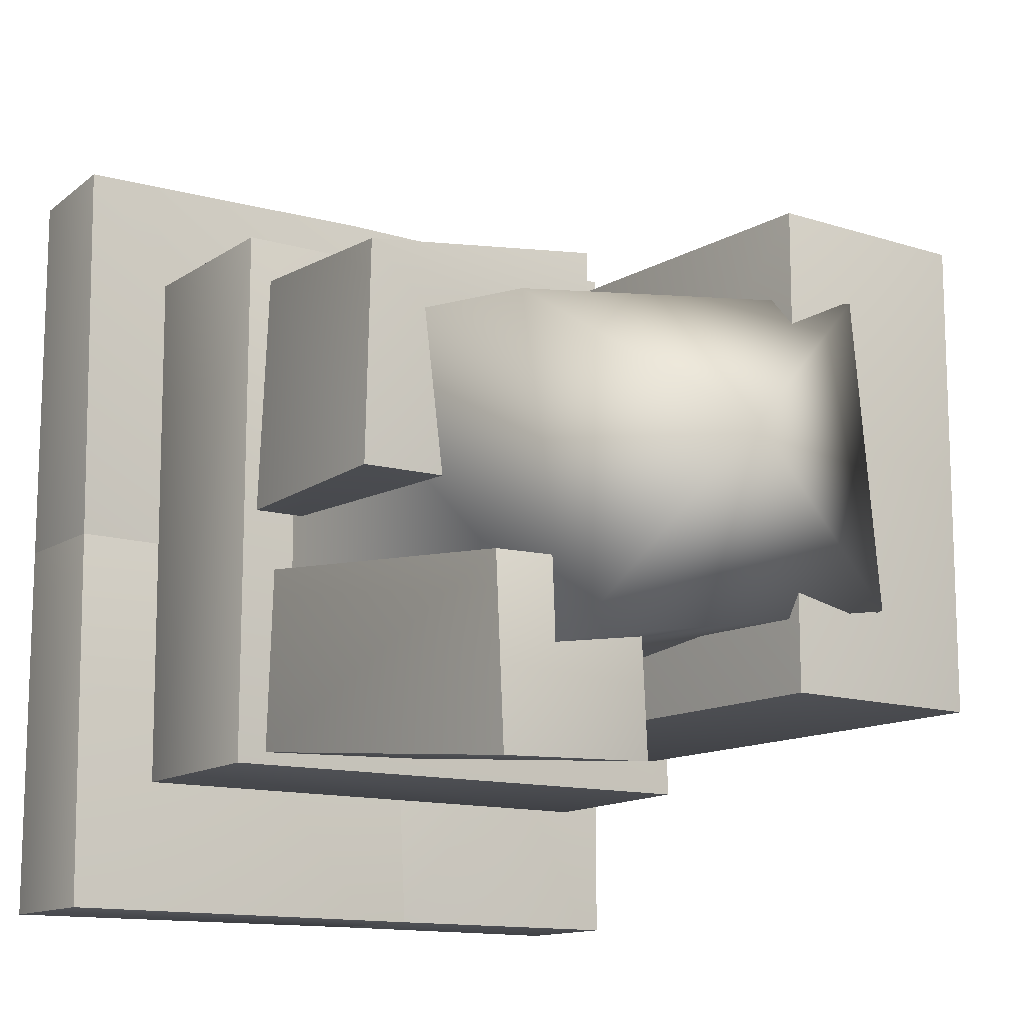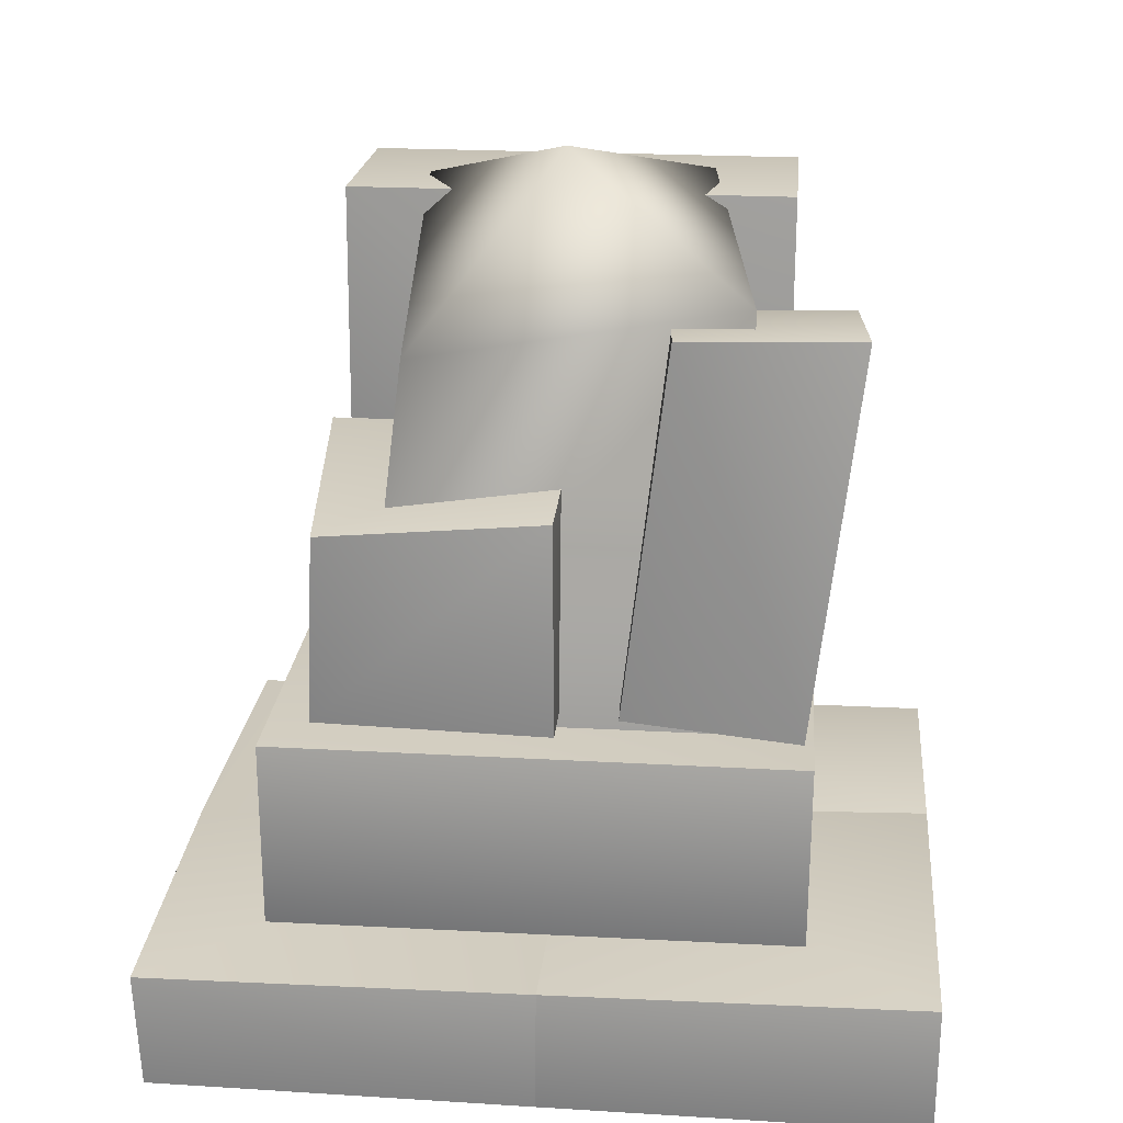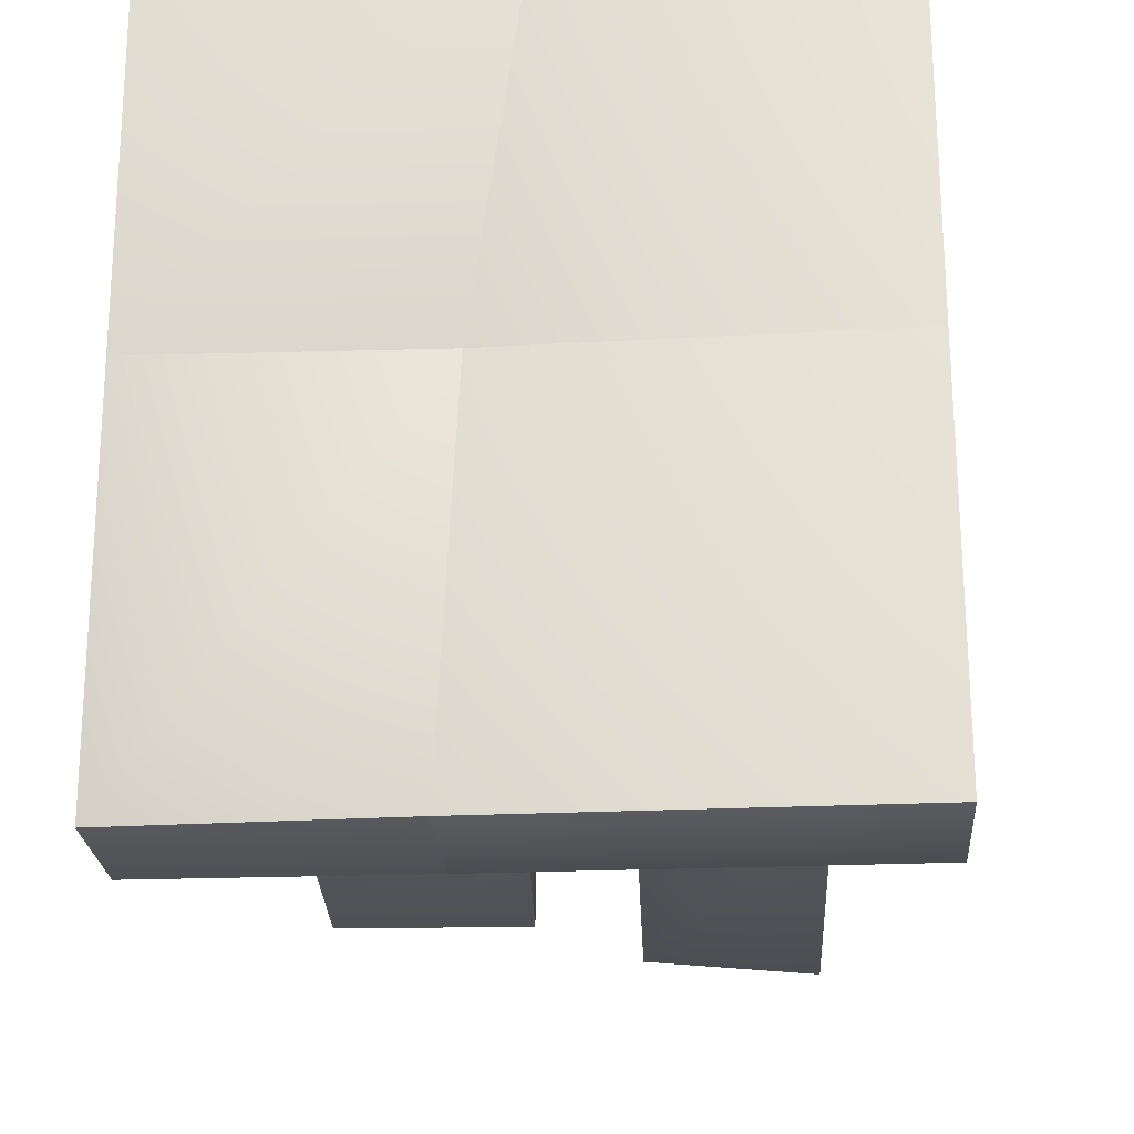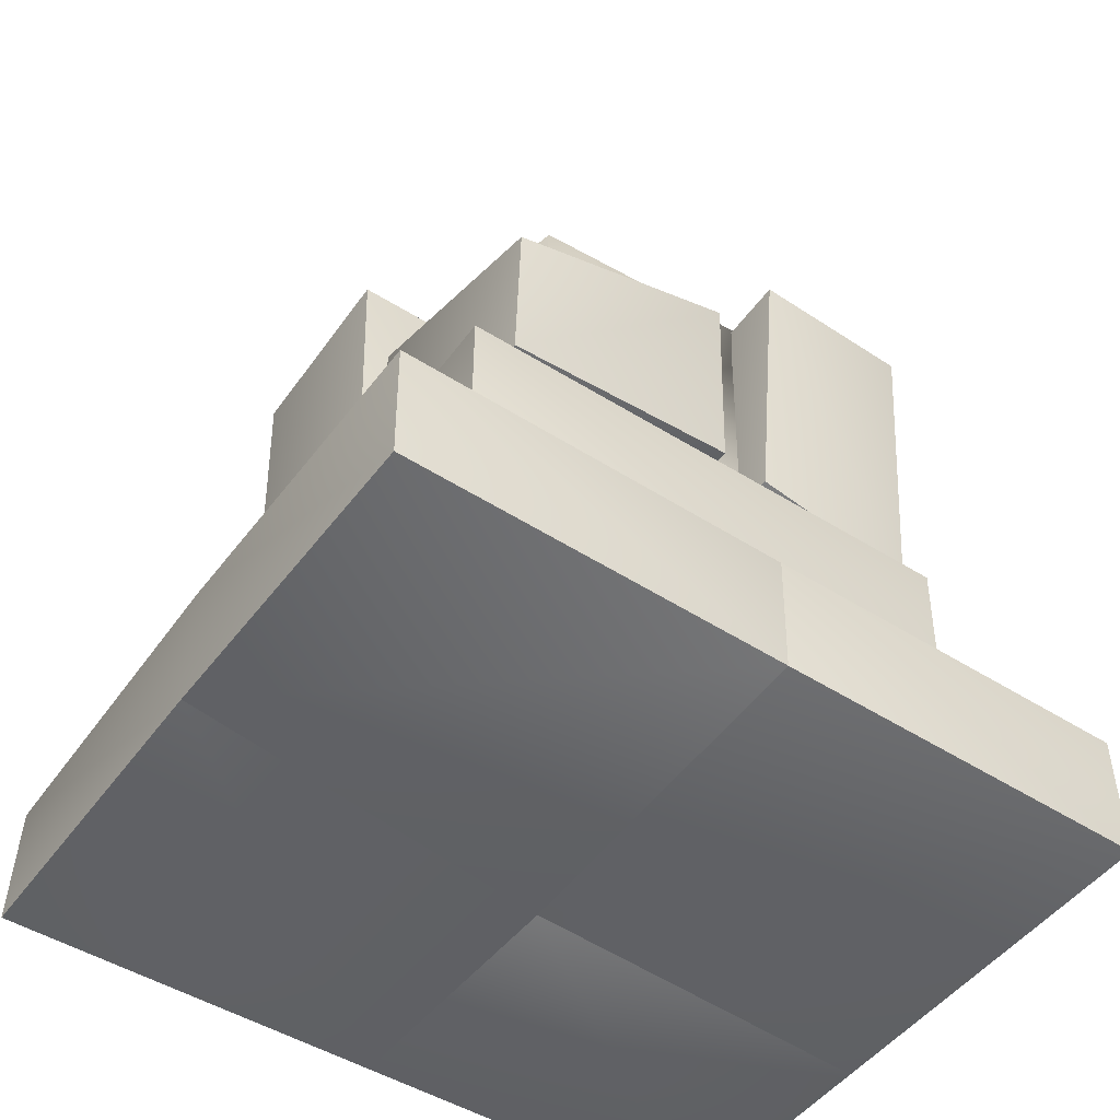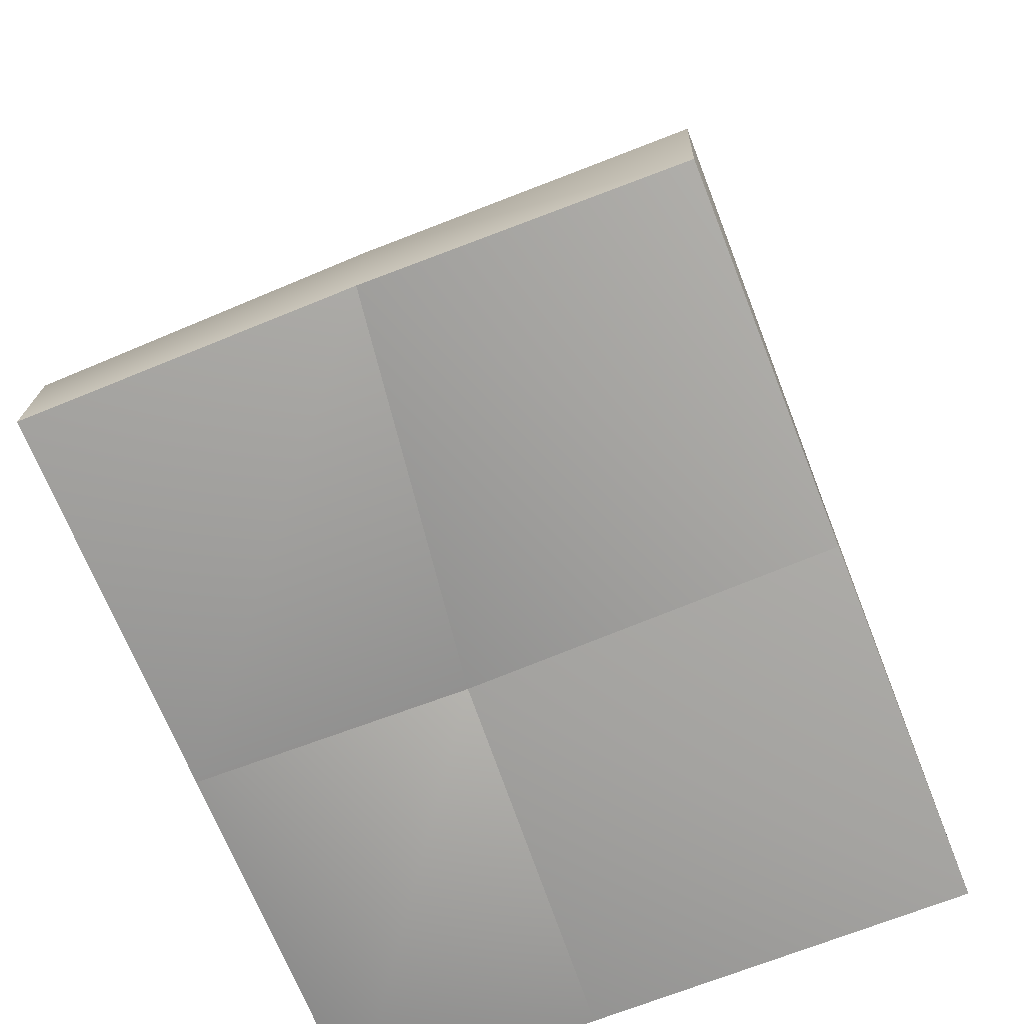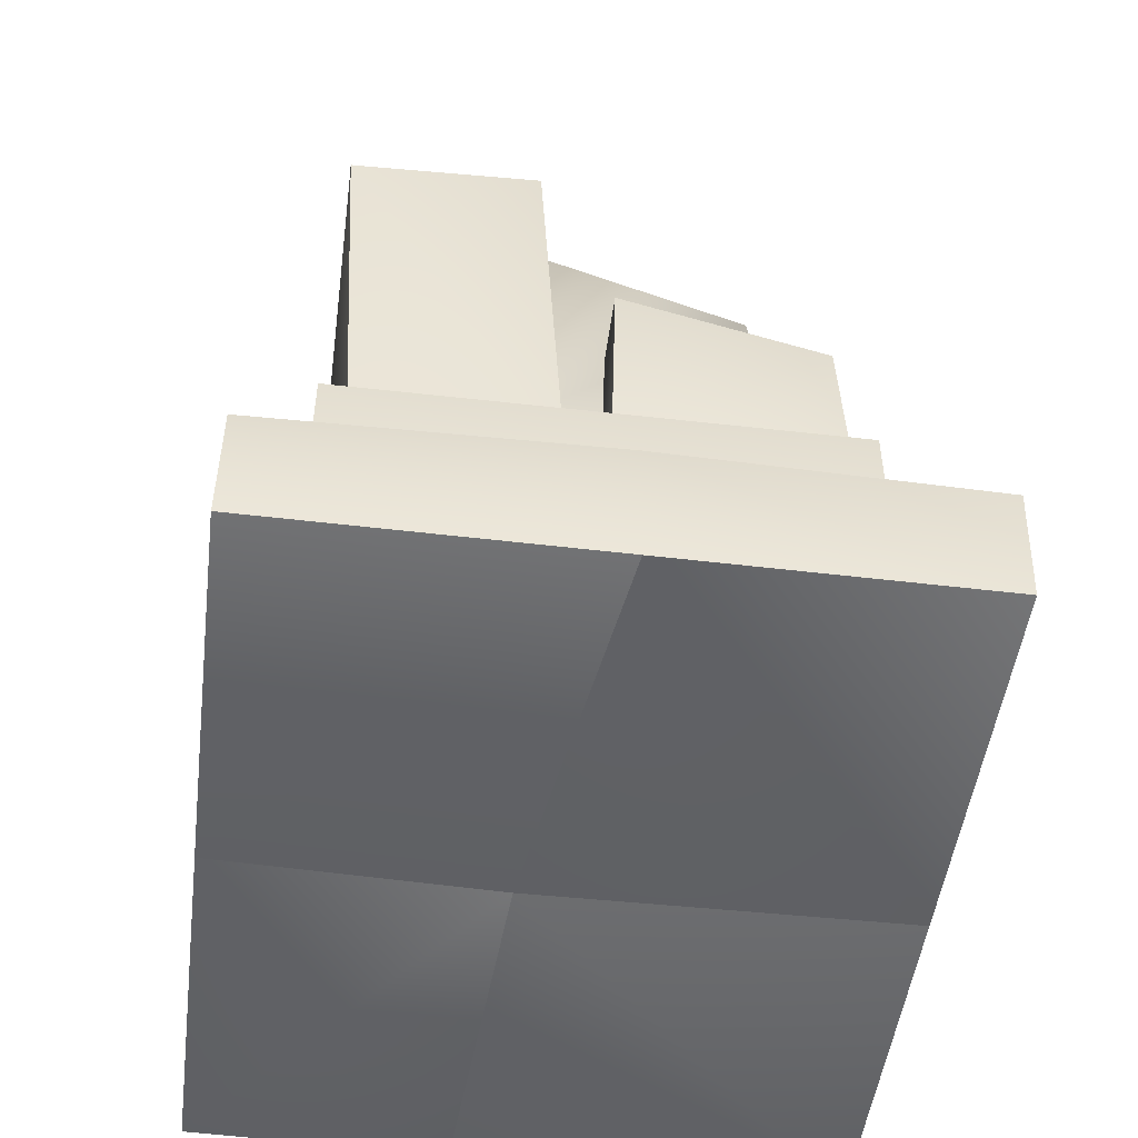
<metadata>
{"format":"obj","ext":"obj","renderer":"f3d","projection":"perspective","resolution":1024,"background":"white","views":[{"elev":-12.8,"azim":146.1,"up":"+Z"},{"elev":23.2,"azim":95.3,"up":"+Y"},{"elev":-24.0,"azim":4.2,"up":"+Z"},{"elev":-49.2,"azim":55.1,"up":"+Y"},{"elev":-71.1,"azim":21.8,"up":"+Y"},{"elev":-50.0,"azim":-7.5,"up":"+Y"}]}
</metadata>
<code>
g ruinPillar02_LOD1
v -0.2709 0.06344 -0.0039
v -0.3617 0.06827 -1.869
v -1.633 0.08812 -1.874
v -1.644 0.07668 0.02354
v -0.3632 0.7038 -1.877
v -1.633 0.6949 -1.874
v -1.633 0.08812 -1.874
v -0.3617 0.06827 -1.869
v -0.3632 0.7038 -1.877
v -0.27 0.7004 -0.004122
v -1.635 0.6879 0.02538
v -1.633 0.6949 -1.874
v -1.635 0.6879 0.02538
v -1.644 0.07668 0.02354
v -1.633 0.08812 -1.874
v -1.633 0.6949 -1.874
v 1.556 0.04841 -1.872
v -0.3617 0.06827 -1.869
v -0.2709 0.06344 -0.0039
v 1.561 0.06693 0.02013
v -0.3617 0.06827 -1.869
v 1.556 0.04841 -1.872
v 1.557 0.7133 -1.875
v -0.3632 0.7038 -1.877
v 1.557 0.7133 -1.875
v 1.57 0.7022 0.01188
v -0.27 0.7004 -0.004122
v -0.3632 0.7038 -1.877
v 1.556 0.04841 -1.872
v 1.561 0.06693 0.02013
v 1.57 0.7022 0.01188
v 1.557 0.7133 -1.875
v -0.27 0.7004 -0.004122
v 1.57 0.7022 0.01188
v 1.589 0.6976 1.943
v 0 0.7107 1.957
v -0.27 0.7004 -0.004122
v -1.654 0.6975 1.932
v -1.635 0.6879 0.02538
v 0 0.04892 1.957
v 1.567 0.08973 1.923
v 1.561 0.06693 0.02013
v -0.2709 0.06344 -0.0039
v 1.567 0.08973 1.923
v 0 0.7107 1.957
v 1.589 0.6976 1.943
v 0 0.04892 1.957
v -1.654 0.6975 1.932
v -1.654 0.06622 1.943
v 0 0.04892 1.957
v -0.2709 0.06344 -0.0039
v -1.644 0.07668 0.02354
v -1.654 0.06622 1.943
v -1.654 0.06622 1.943
v -1.644 0.07668 0.02354
v -1.635 0.6879 0.02538
v -1.654 0.6975 1.932
v 1.561 0.06693 0.02013
v 1.567 0.08973 1.923
v 1.589 0.6976 1.943
v 1.57 0.7022 0.01188
v 1.207 0.8053 1.366
v 1.196 0.8053 -1.241
v -1.343 0.8053 -1.24
v -1.337 0.8053 1.359
v 1.196 0.8053 -1.241
v 1.207 0.8053 1.366
v 1.211 1.759 1.367
v 1.218 1.759 -1.245
v 1.211 1.759 1.367
v -1.332 1.75 1.359
v -1.344 1.747 -1.231
v 1.218 1.759 -1.245
v -1.344 1.747 -1.231
v -1.332 1.75 1.359
v -1.337 0.8053 1.359
v -1.343 0.8053 -1.24
v -1.343 0.8053 -1.24
v 1.196 0.8053 -1.241
v 1.218 1.759 -1.245
v -1.344 1.747 -1.231
v 1.207 0.8053 1.366
v -1.337 0.8053 1.359
v -1.332 1.75 1.359
v 1.211 1.759 1.367
v -0.3219 4.051 1.125
v -0.3219 4.051 -1.073
v -0.2001 1.868 -1.072
v -0.2001 1.868 1.123
v -1.313 3.995 1.125
v -1.315 3.996 -1.071
v -0.3219 4.051 -1.073
v -0.3219 4.051 1.125
v -1.19 1.813 1.122
v -1.193 1.813 -1.073
v -1.315 3.996 -1.071
v -1.313 3.995 1.125
v -0.2001 1.868 1.123
v -0.2001 1.868 -1.072
v -1.193 1.813 -1.073
v -1.19 1.813 1.122
v -1.313 3.995 1.125
v -0.3219 4.051 1.125
v -0.2001 1.868 1.123
v -1.19 1.813 1.122
v -0.2001 1.868 -1.072
v -0.3219 4.051 -1.073
v -1.315 3.996 -1.071
v -1.193 1.813 -1.073
v 1.11 1.833 -1.196
v 1.055 3.783 -1.417
v 0.225 3.665 -1.372
v 0.2806 1.814 -1.165
v 1.084 3.766 -0.5469
v 0.254 3.648 -0.5019
v 0.225 3.665 -1.372
v 1.055 3.783 -1.417
v 1.084 3.766 -0.5469
v 1.137 1.934 -0.3347
v 0.3105 1.917 -0.3034
v 0.254 3.648 -0.5019
v 1.11 1.833 -1.196
v 0.2806 1.814 -1.165
v 0.3105 1.917 -0.3034
v 1.137 1.934 -0.3347
v 1.084 3.766 -0.5469
v 1.055 3.783 -1.417
v 1.11 1.833 -1.196
v 1.137 1.934 -0.3347
v 0.3105 1.917 -0.3034
v 0.2806 1.814 -1.165
v 0.225 3.665 -1.372
v 0.254 3.648 -0.5019
v 0.01843 1.899 -0.04049
v 0.01914 1.899 1.16
v 1.156 1.87 1.118
v 1.205 1.867 -0.03944
v 0.01843 1.899 -0.04049
v 0.05239 2.986 -0.04049
v 0.04818 2.986 1.16
v 0.01914 1.899 1.16
v 0.05239 2.986 -0.04049
v 1.247 2.95 -0.03878
v 1.136 2.803 1.081
v 0.04818 2.986 1.16
v 1.247 2.95 -0.03878
v 1.205 1.867 -0.03944
v 1.156 1.87 1.118
v 1.136 2.803 1.081
v 0.01914 1.899 1.16
v 0.04818 2.986 1.16
v 1.136 2.803 1.081
v 1.156 1.87 1.118
v 1.247 2.95 -0.03878
v 0.05239 2.986 -0.04049
v 0.01843 1.899 -0.04049
v 1.205 1.867 -0.03944
v -0.7997 4.061 -0.6622
v 0.1721 4.402 -0.002944
v -0.6762 4.042 0.7559
v -0.9673 1.802 -0.9
v -0.9673 1.802 0.9
v -0.9673 1.802 0.9
v 0.8103 3.555 0.6978
v 0.9673 1.802 0.9
v -0.6762 4.042 0.7559
v 0.1721 4.402 -0.002944
v 0.7469 3.815 -0.9079
v 0.9673 1.802 0.9
v 0.9673 1.802 -0.9
v -0.7997 4.061 -0.6622
v 0.9673 1.802 -0.9
v -0.9673 1.802 -0.9
g ruinPillar02_LOD1_0
f 3 2 1
f 4 3 1
f 7 6 5
f 8 7 5
f 11 10 9
f 12 11 9
f 15 14 13
f 16 15 13
f 19 18 17
f 20 19 17
f 23 22 21
f 24 23 21
f 27 26 25
f 28 27 25
f 31 30 29
f 32 31 29
f 35 34 33
f 36 35 33
f 38 36 37
f 39 38 37
f 42 41 40
f 43 42 40
f 46 45 44
f 45 47 44
f 47 45 48
f 49 47 48
f 52 51 50
f 53 52 50
f 56 55 54
f 57 56 54
f 60 59 58
f 61 60 58
f 64 63 62
f 65 64 62
f 68 67 66
f 69 68 66
f 72 71 70
f 73 72 70
f 76 75 74
f 77 76 74
f 80 79 78
f 81 80 78
f 84 83 82
f 85 84 82
f 88 87 86
f 89 88 86
f 92 91 90
f 93 92 90
f 96 95 94
f 97 96 94
f 100 99 98
f 101 100 98
f 104 103 102
f 105 104 102
f 108 107 106
f 109 108 106
f 112 111 110
f 113 112 110
f 116 115 114
f 117 116 114
f 120 119 118
f 121 120 118
f 124 123 122
f 125 124 122
f 128 127 126
f 129 128 126
f 132 131 130
f 133 132 130
f 136 135 134
f 137 136 134
f 140 139 138
f 141 140 138
f 144 143 142
f 145 144 142
f 148 147 146
f 149 148 146
f 152 151 150
f 153 152 150
f 156 155 154
f 157 156 154
g ruinPillar02_LOD1_1
f 160 159 158
f 160 158 161
f 162 160 161
f 165 164 163
f 164 166 163
f 164 167 166
f 168 167 164
f 168 164 169
f 170 168 169
f 168 171 167
f 168 172 171
f 172 173 171

</code>
